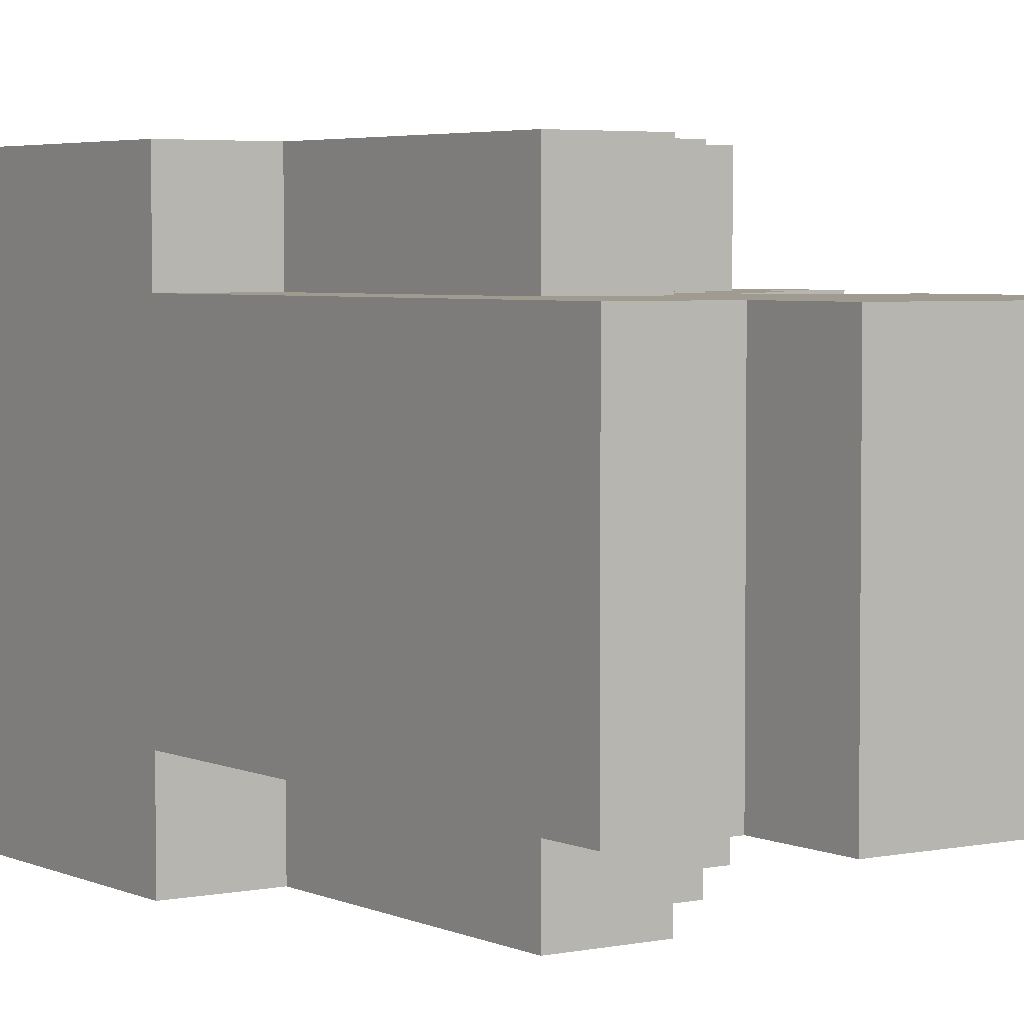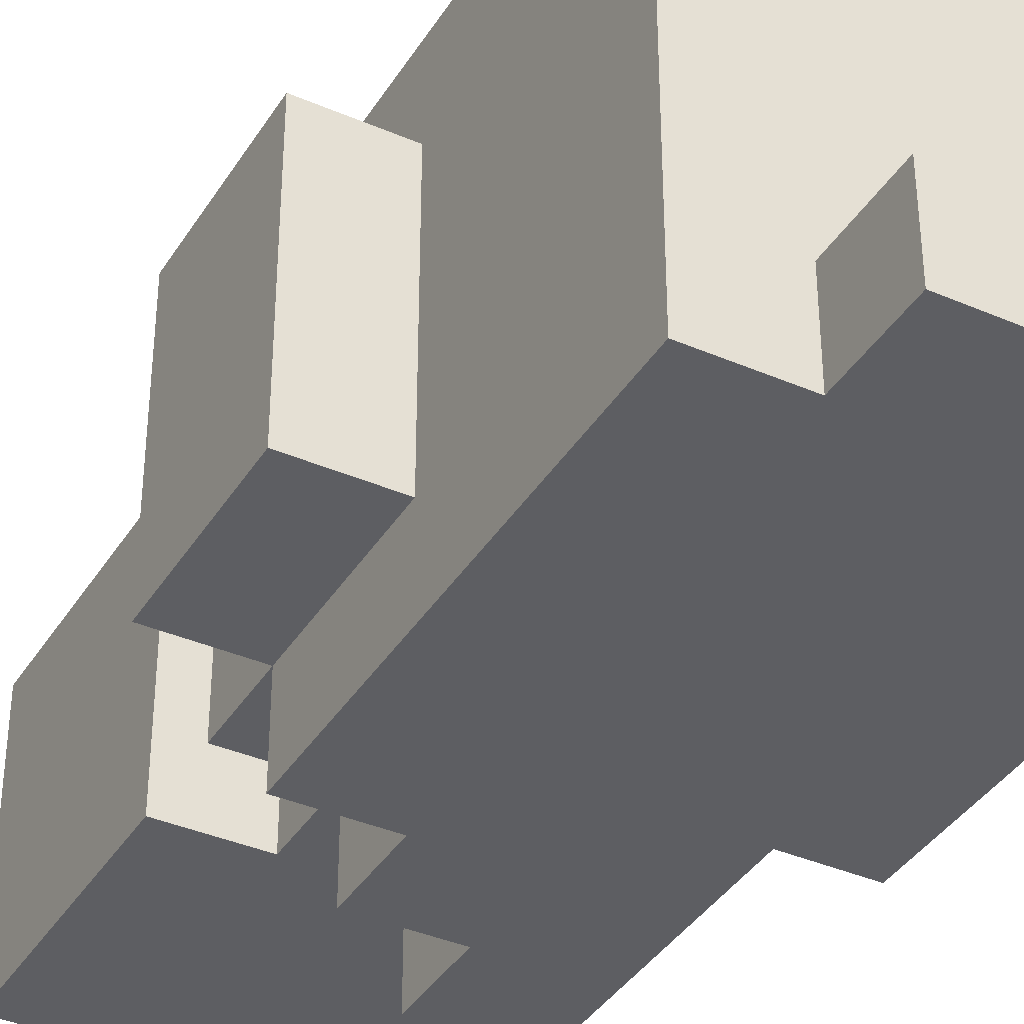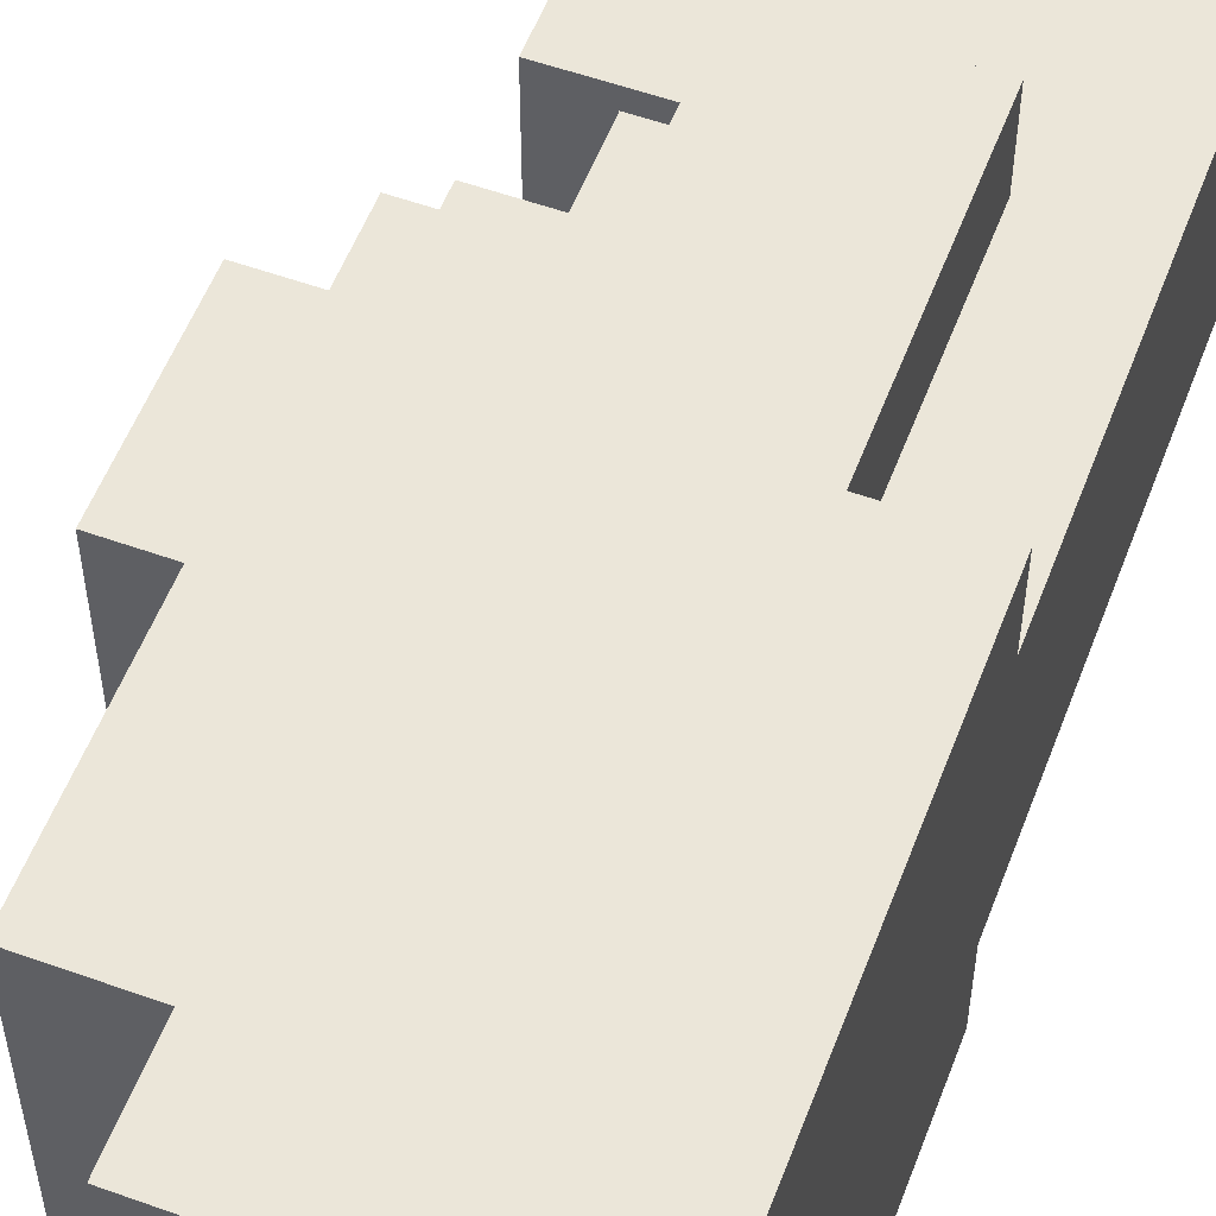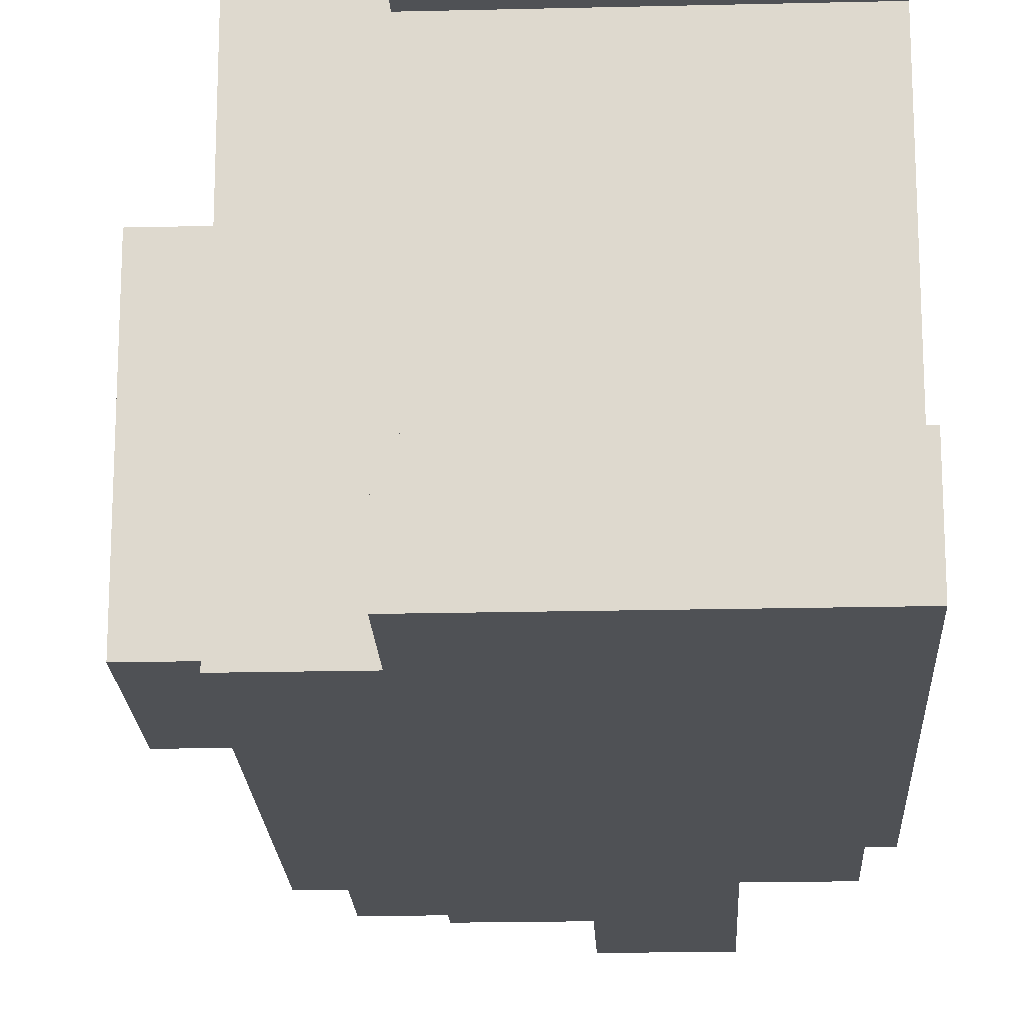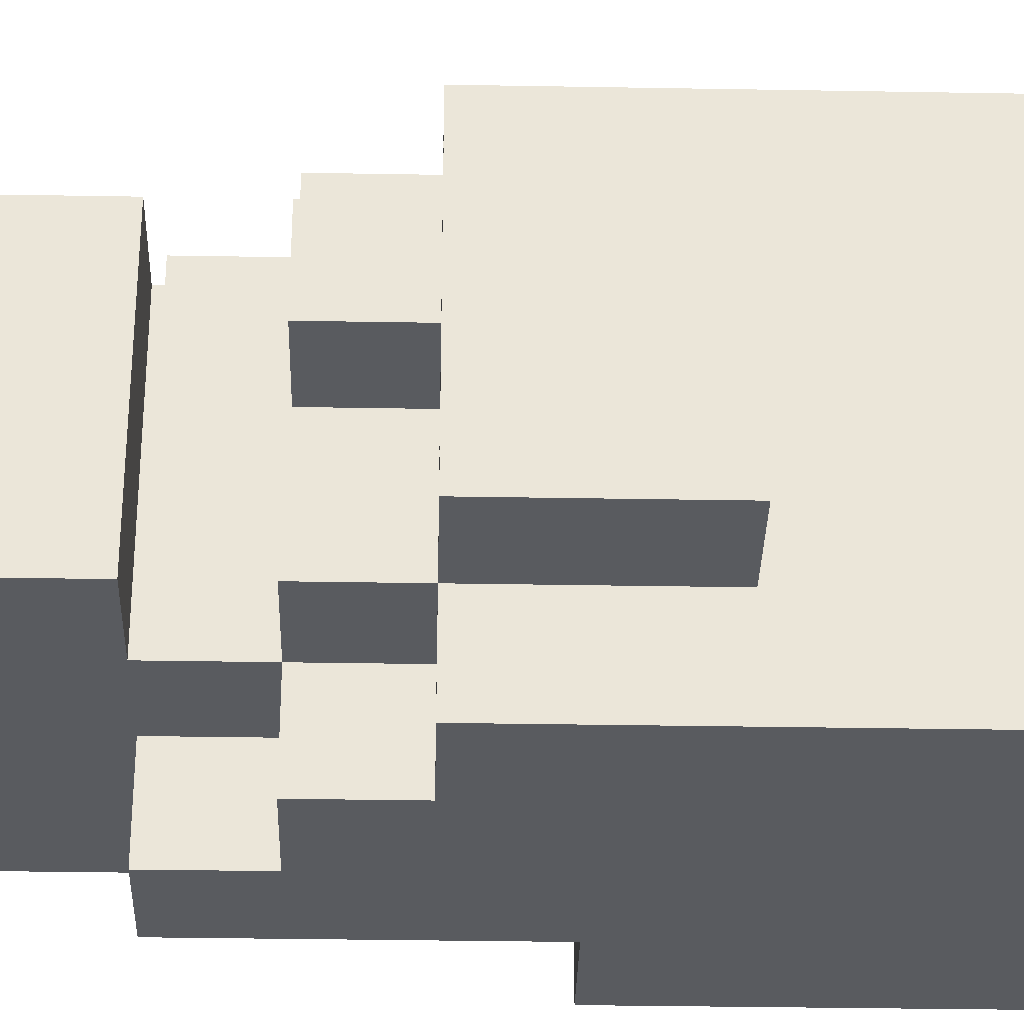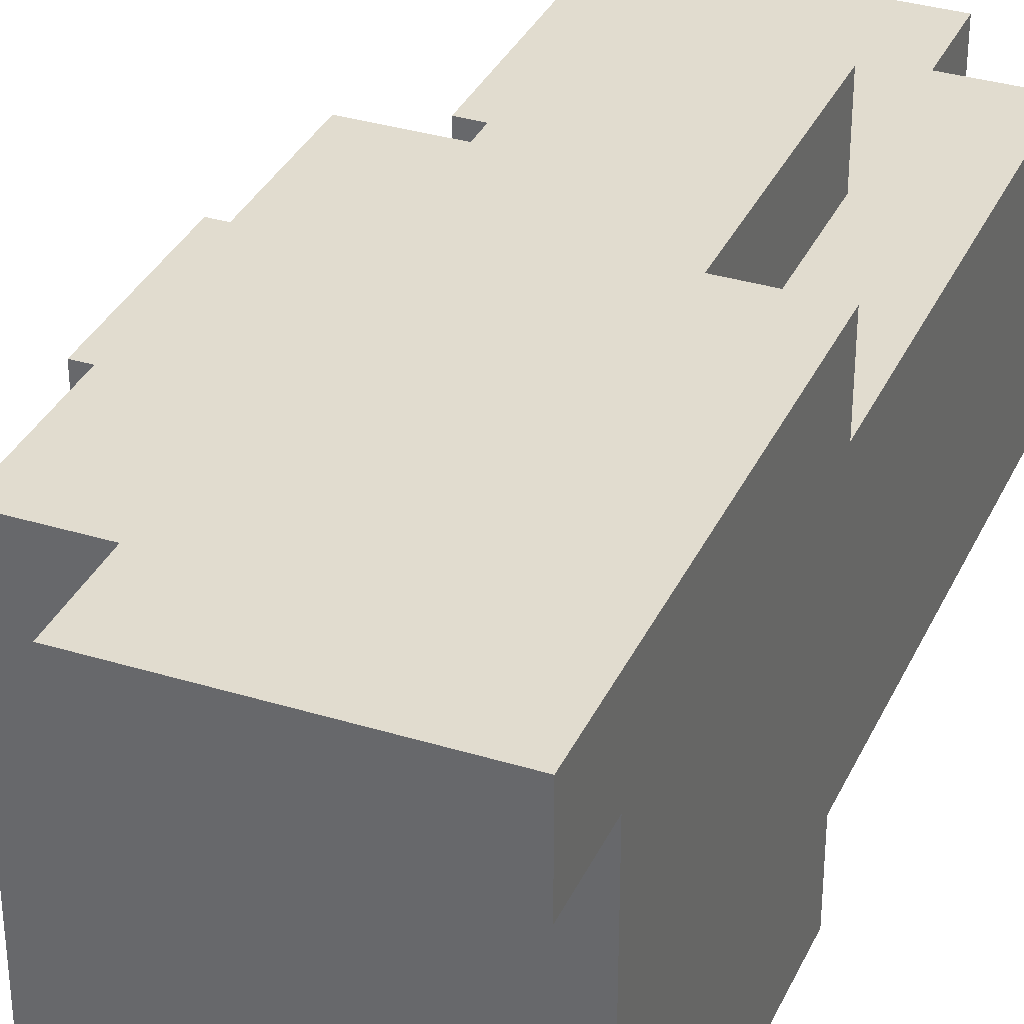
<metadata>
{"format":"obj","ext":"obj","renderer":"f3d","projection":"perspective","resolution":1024,"background":"white","views":[{"elev":4.0,"azim":145.6,"up":"+Z"},{"elev":-38.4,"azim":-28.7,"up":"+Z"},{"elev":55.3,"azim":20.7,"up":"+Z"},{"elev":-19.5,"azim":2.6,"up":"+Z"},{"elev":-32.7,"azim":-91.4,"up":"+Z"},{"elev":34.3,"azim":22.4,"up":"+Z"}]}
</metadata>
<code>
o torso_static
v -0.3 1 0.1
v -0.3 1 -0.2
v -0.3 1.1 0.1
v -0.3 1.1 0
v -0.3 1.1 -0.1
v -0.3 1.1 -0.2
v -0.3 1.2 0.1
v -0.3 1.2 0
v -0.3 1.2 -0.1
v -0.3 1.2 -0.2
v -0.2 0.7 0.2
v -0.2 0.7 -0.3
v -0.2 1 0.1
v -0.2 1 -0.2
v -0.2 1.1 0.1
v -0.2 1.1 -0.2
v -0.2 1.2 0.2
v -0.2 1.2 0.1
v -0.2 1.2 0
v -0.2 1.2 -0.1
v -0.2 1.2 -0.2
v -0.2 1.2 -0.3
v -0.2 1.3 0.1
v -0.2 1.3 0
v -0.2 1.3 -0.1
v -0.2 1.3 -0.2
v -0.2 1.4 0.1
v -0.2 1.4 -0.2
v -0.2 1.6 0.1
v -0.2 1.6 -0.2
v -0.2 1.7 0.1
v -0.2 1.7 -0.2
v -0.1 0.6 0.2
v -0.1 0.6 0.1
v -0.1 0.6 -0.2
v -0.1 0.6 -0.3
v -0.1 0.7 0.2
v -0.1 0.7 0.1
v -0.1 0.7 -0.2
v -0.1 0.7 -0.3
v -0.1 1.2 0.2
v -0.1 1.2 0.1
v -0.1 1.2 0
v -0.1 1.2 -0.1
v -0.1 1.2 -0.2
v -0.1 1.2 -0.3
v -0.1 1.3 0.2
v -0.1 1.3 0.1
v -0.1 1.3 0
v -0.1 1.3 -0.1
v -0.1 1.3 -0.2
v -0.1 1.3 -0.3
v -0.1 1.4 0.1
v -0.1 1.4 0
v -0.1 1.4 -0.1
v -0.1 1.4 -0.2
v -2.98e-08 1.3 0.2
v -2.98e-08 1.3 0.1
v -2.98e-08 1.3 -0.2
v -2.98e-08 1.3 -0.3
v -2.98e-08 1.4 0.2
v -2.98e-08 1.4 0.1
v -2.98e-08 1.4 -0.2
v -2.98e-08 1.4 -0.3
v 0.1 1.1 0.2
v 0.1 1.1 0.1
v 0.1 1.1 -0.2
v 0.1 1.1 -0.3
v 0.1 1.3 0.2
v 0.1 1.3 0.1
v 0.1 1.3 -0.2
v 0.1 1.3 -0.3
v 0.1 1.4 0.2
v 0.1 1.4 0.1
v 0.1 1.4 -0.2
v 0.1 1.4 -0.3
v 0.1 1.6 0.1
v 0.1 1.6 -0.2
v 0.1 1.7 0.1
v 0.1 1.7 -0.2
v 0.2 0.6 0.2
v 0.2 0.6 0.1
v 0.2 0.6 -0.2
v 0.2 0.6 -0.3
v 0.2 0.7 0.2
v 0.2 0.7 0.1
v 0.2 0.7 -0.2
v 0.2 0.7 -0.3
v 0.2 1.1 0.2
v 0.2 1.1 0.1
v 0.2 1.1 -0.2
v 0.2 1.1 -0.3
v 0.2 1.6 0.1
v 0.2 1.6 -0.2
v -0.2 0.7 0.2
v -0.2 1.2 0.2
v -0.1 0.6 0.2
v -0.1 0.7 0.2
v -0.1 1.2 0.2
v -0.1 1.3 0.2
v -2.98e-08 1.3 0.2
v -2.98e-08 1.4 0.2
v 0.1 1.1 0.2
v 0.1 1.3 0.2
v 0.1 1.4 0.2
v 0.2 0.6 0.2
v 0.2 0.7 0.2
v 0.2 1.1 0.2
v -0.3 1 0.1
v -0.3 1.1 0.1
v -0.3 1.2 0.1
v -0.2 1 0.1
v -0.2 1.1 0.1
v -0.2 1.2 0.1
v -0.2 1.3 0.1
v -0.2 1.4 0.1
v -0.2 1.6 0.1
v -0.2 1.7 0.1
v -0.1 1.2 0.1
v -0.1 1.3 0.1
v -0.1 1.4 0.1
v -2.98e-08 1.3 0.1
v -2.98e-08 1.4 0.1
v -2.98e-08 1.6 0.1
v 0.1 1.1 0.1
v 0.1 1.3 0.1
v 0.1 1.4 0.1
v 0.1 1.6 0.1
v 0.1 1.7 0.1
v 0.2 1.1 0.1
v 0.2 1.6 0.1
v -0.2 1.2 -0.1
v -0.2 1.3 -0.1
v -0.1 1.2 -0.1
v -0.1 1.3 -0.1
v -0.1 0.6 -0.2
v -0.1 0.7 -0.2
v 0.2 0.6 -0.2
v 0.2 0.7 -0.2
v -0.1 0.6 0.1
v -0.1 0.7 0.1
v 0.2 0.6 0.1
v 0.2 0.7 0.1
v -0.2 1.2 0
v -0.2 1.3 0
v -0.1 1.2 0
v -0.1 1.3 0
v -0.3 1 -0.2
v -0.3 1.1 -0.2
v -0.3 1.2 -0.2
v -0.2 1 -0.2
v -0.2 1.1 -0.2
v -0.2 1.2 -0.2
v -0.2 1.3 -0.2
v -0.2 1.4 -0.2
v -0.2 1.6 -0.2
v -0.2 1.7 -0.2
v -0.1 1.2 -0.2
v -0.1 1.3 -0.2
v -0.1 1.4 -0.2
v -2.98e-08 1.3 -0.2
v -2.98e-08 1.4 -0.2
v -2.98e-08 1.6 -0.2
v 0.1 1.1 -0.2
v 0.1 1.3 -0.2
v 0.1 1.4 -0.2
v 0.1 1.6 -0.2
v 0.1 1.7 -0.2
v 0.2 1.1 -0.2
v 0.2 1.6 -0.2
v -0.2 0.7 -0.3
v -0.2 1.2 -0.3
v -0.1 0.6 -0.3
v -0.1 0.7 -0.3
v -0.1 1.2 -0.3
v -0.1 1.3 -0.3
v -2.98e-08 1.3 -0.3
v -2.98e-08 1.4 -0.3
v 0.1 1.1 -0.3
v 0.1 1.3 -0.3
v 0.1 1.4 -0.3
v 0.2 0.6 -0.3
v 0.2 0.7 -0.3
v 0.2 1.1 -0.3
v -0.1 0.6 0.2
v 0.2 0.6 0.2
v -0.1 0.6 0.1
v 0.2 0.6 0.1
v -0.1 0.6 -0.2
v 0.2 0.6 -0.2
v -0.1 0.6 -0.3
v 0.2 0.6 -0.3
v -0.2 0.7 0.2
v -0.1 0.7 0.2
v -0.1 0.7 0.1
v 0.2 0.7 0.1
v -0.1 0.7 -0.2
v 0.2 0.7 -0.2
v -0.2 0.7 -0.3
v -0.1 0.7 -0.3
v -0.3 1 0.1
v -0.2 1 0.1
v -0.3 1 -0.2
v -0.2 1 -0.2
v -0.2 1.4 0.1
v -0.1 1.4 0.1
v -0.1 1.4 0
v -0.1 1.4 -0.1
v -0.2 1.4 -0.2
v -0.1 1.4 -0.2
v 0.1 1.1 0.2
v 0.2 1.1 0.2
v 0.1 1.1 0.1
v 0.2 1.1 0.1
v 0.1 1.1 -0.2
v 0.2 1.1 -0.2
v 0.1 1.1 -0.3
v 0.2 1.1 -0.3
v -0.2 1.2 0.2
v -0.1 1.2 0.2
v -0.3 1.2 0.1
v -0.2 1.2 0.1
v -0.1 1.2 0.1
v -0.3 1.2 0
v -0.2 1.2 0
v -0.1 1.2 0
v -0.3 1.2 -0.1
v -0.2 1.2 -0.1
v -0.1 1.2 -0.1
v -0.3 1.2 -0.2
v -0.2 1.2 -0.2
v -0.1 1.2 -0.2
v -0.2 1.2 -0.3
v -0.1 1.2 -0.3
v -0.1 1.3 0.2
v -2.98e-08 1.3 0.2
v -0.2 1.3 0.1
v -0.1 1.3 0.1
v -2.98e-08 1.3 0.1
v -0.2 1.3 0
v -0.1 1.3 0
v -0.2 1.3 -0.1
v -0.1 1.3 -0.1
v -0.2 1.3 -0.2
v -0.1 1.3 -0.2
v -2.98e-08 1.3 -0.2
v -0.1 1.3 -0.3
v -2.98e-08 1.3 -0.3
v -2.98e-08 1.4 0.2
v 0.1 1.4 0.2
v -2.98e-08 1.4 0.1
v 0.1 1.4 0.1
v -2.98e-08 1.4 -0.2
v 0.1 1.4 -0.2
v -2.98e-08 1.4 -0.3
v 0.1 1.4 -0.3
v 0.1 1.6 0.1
v 0.2 1.6 0.1
v 0.1 1.6 -0.2
v 0.2 1.6 -0.2
v -0.2 1.7 0.1
v 0.1 1.7 0.1
v -0.2 1.7 -0.2
v 0.1 1.7 -0.2
f 3 2 1
f 4 2 3
f 5 2 4
f 6 2 5
f 7 4 3
f 8 5 4
f 8 4 7
f 9 6 5
f 9 5 8
f 10 6 9
f 13 12 11
f 14 12 13
f 15 13 11
f 16 12 14
f 17 15 11
f 18 15 17
f 21 12 16
f 22 12 21
f 23 19 18
f 24 19 23
f 25 21 20
f 26 21 25
f 29 28 27
f 30 28 29
f 31 30 29
f 32 30 31
f 37 34 33
f 38 34 37
f 39 36 35
f 40 36 39
f 47 42 41
f 48 42 47
f 49 44 43
f 50 44 49
f 51 46 45
f 52 46 51
f 53 49 48
f 54 50 49
f 54 49 53
f 55 51 50
f 55 50 54
f 56 51 55
f 61 58 57
f 62 58 61
f 63 60 59
f 64 60 63
f 65 66 69
f 69 66 70
f 67 68 71
f 71 68 72
f 69 70 73
f 73 70 74
f 71 72 75
f 75 72 76
f 77 78 79
f 79 78 80
f 81 82 85
f 85 82 86
f 83 84 87
f 87 84 88
f 85 86 89
f 86 87 89
f 87 88 89
f 89 88 90
f 90 88 91
f 91 88 92
f 90 91 93
f 93 91 94
f 98 96 95
f 99 96 98
f 101 99 98
f 101 100 99
f 103 101 98
f 104 102 101
f 104 101 103
f 105 102 104
f 106 98 97
f 107 103 98
f 107 98 106
f 108 103 107
f 112 110 109
f 113 111 110
f 113 110 112
f 114 111 113
f 119 115 114
f 120 115 119
f 121 117 116
f 122 121 120
f 123 117 121
f 123 121 122
f 124 118 117
f 124 117 123
f 127 124 123
f 128 118 124
f 128 124 127
f 129 118 128
f 130 127 126
f 130 126 125
f 130 128 127
f 131 128 130
f 134 133 132
f 135 133 134
f 138 137 136
f 139 137 138
f 140 141 142
f 142 141 143
f 144 145 146
f 146 145 147
f 148 149 151
f 149 150 152
f 151 149 152
f 152 150 153
f 153 154 158
f 158 154 159
f 155 156 160
f 159 160 161
f 160 156 162
f 161 160 162
f 156 157 163
f 162 156 163
f 162 163 166
f 163 157 167
f 166 163 167
f 167 157 168
f 165 166 169
f 164 165 169
f 166 167 169
f 169 167 170
f 171 172 174
f 174 172 175
f 174 175 177
f 175 176 177
f 174 177 179
f 177 178 180
f 179 177 180
f 180 178 181
f 173 174 182
f 174 179 183
f 182 174 183
f 183 179 184
f 187 186 185
f 188 186 187
f 191 190 189
f 192 190 191
f 195 194 193
f 197 195 193
f 197 196 195
f 198 196 197
f 199 197 193
f 200 197 199
f 203 202 201
f 204 202 203
f 207 206 205
f 208 207 205
f 209 208 205
f 210 208 209
f 211 212 213
f 213 212 214
f 215 216 217
f 217 216 218
f 219 220 222
f 222 220 223
f 221 222 224
f 224 222 225
f 224 225 227
f 225 226 227
f 227 226 228
f 228 226 229
f 227 228 230
f 230 228 231
f 231 232 233
f 233 232 234
f 235 236 238
f 238 236 239
f 237 238 240
f 240 238 241
f 242 243 244
f 244 243 245
f 245 246 247
f 247 246 248
f 249 250 251
f 251 250 252
f 253 254 255
f 255 254 256
f 257 258 259
f 259 258 260
f 261 262 263
f 263 262 264

</code>
